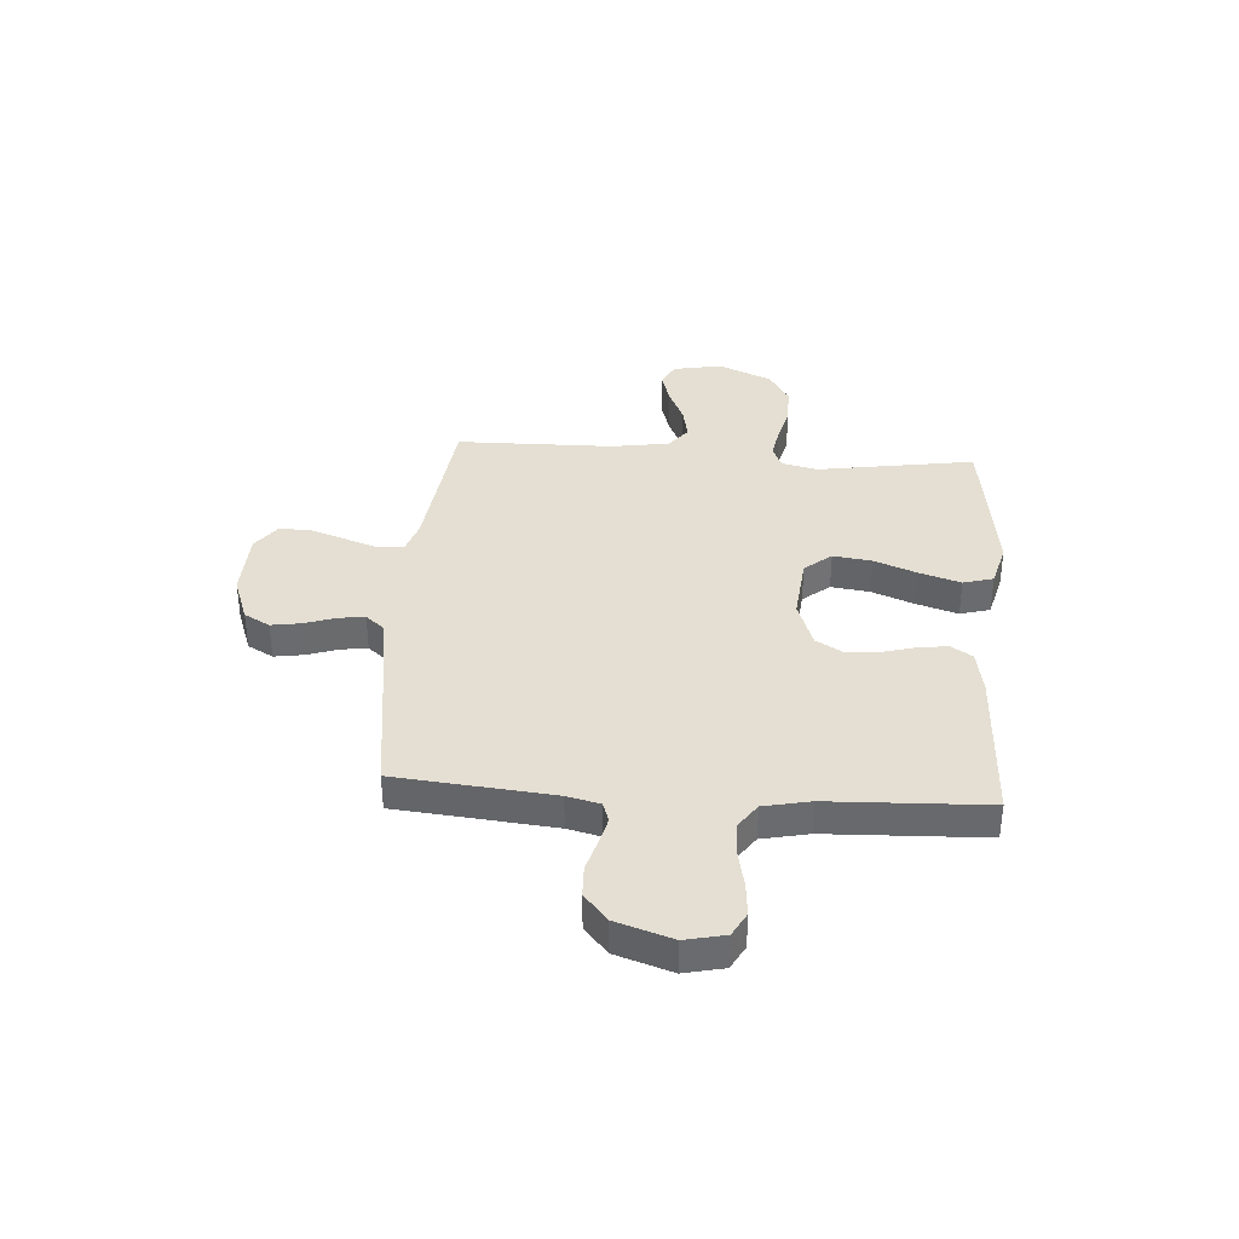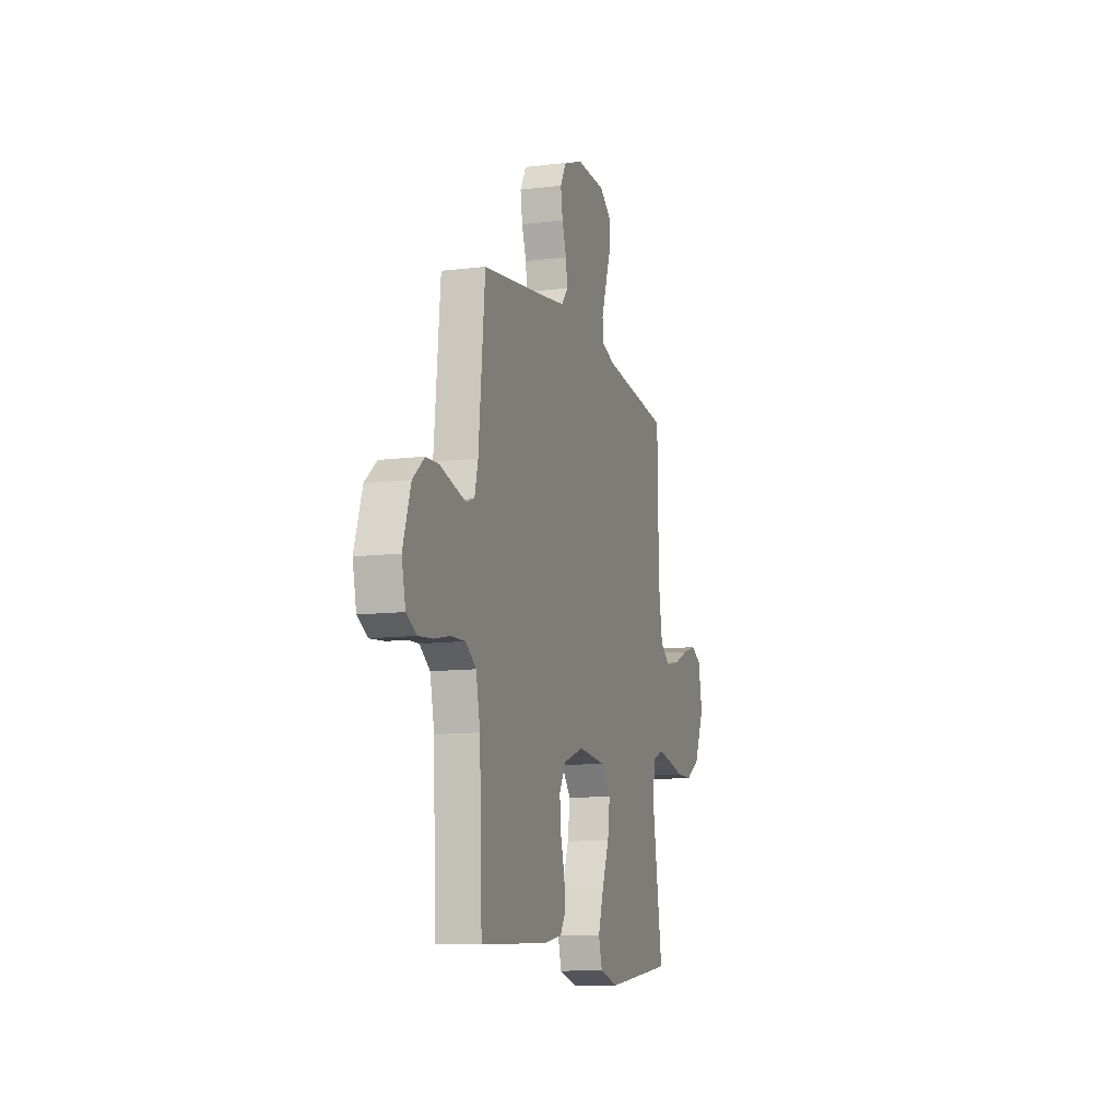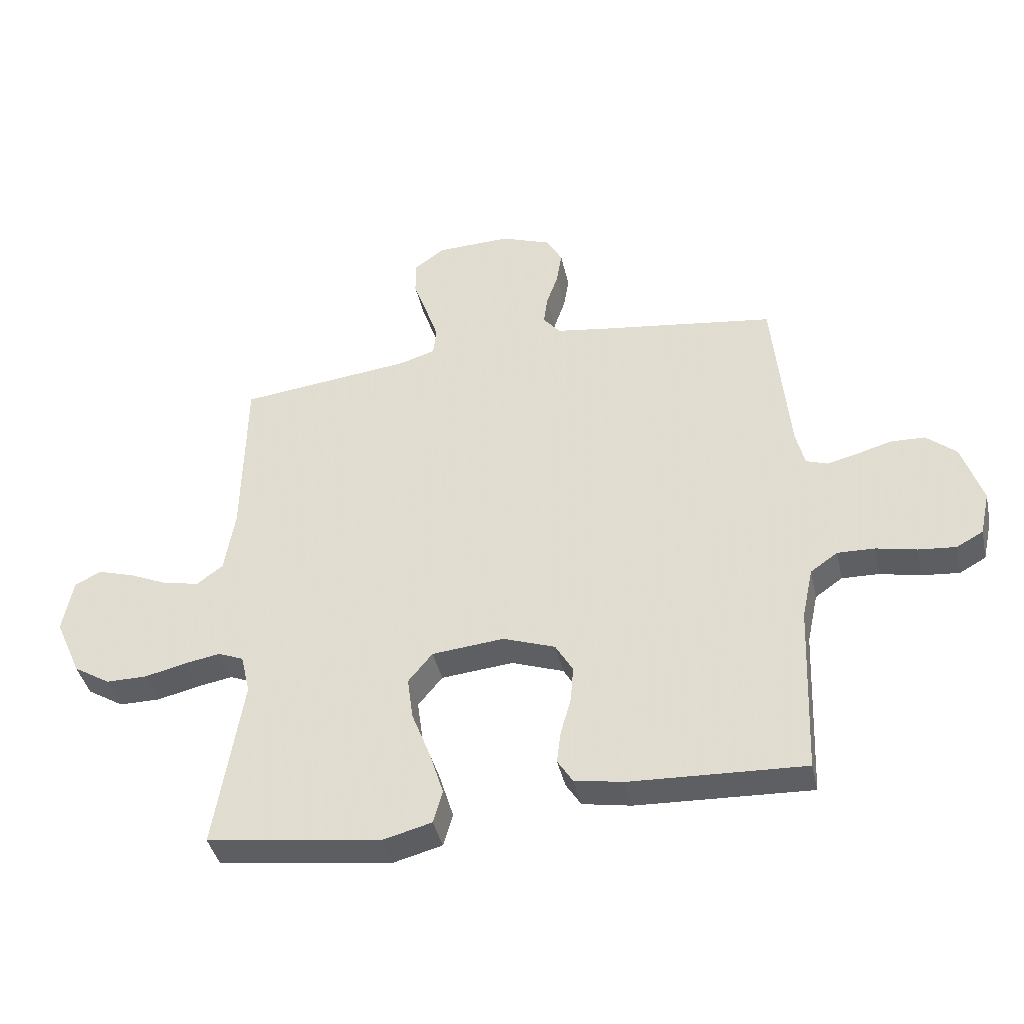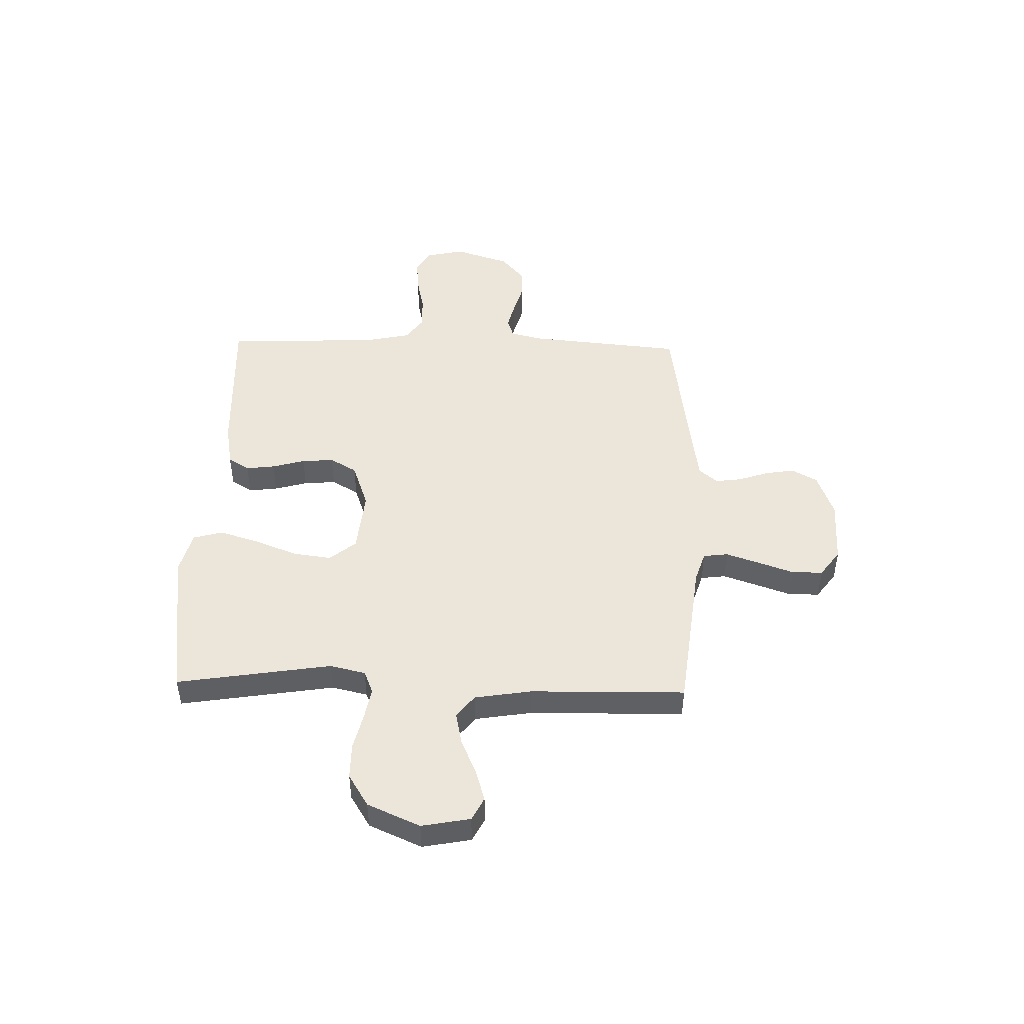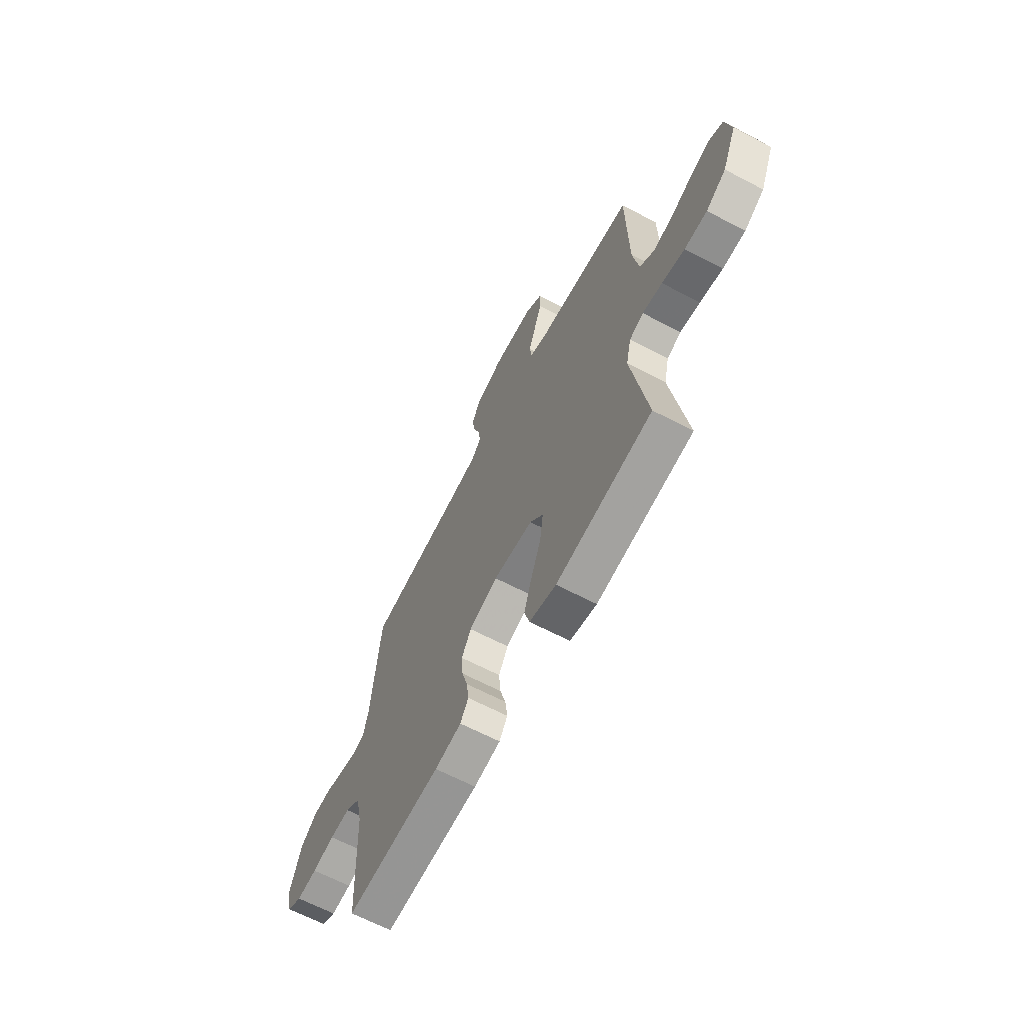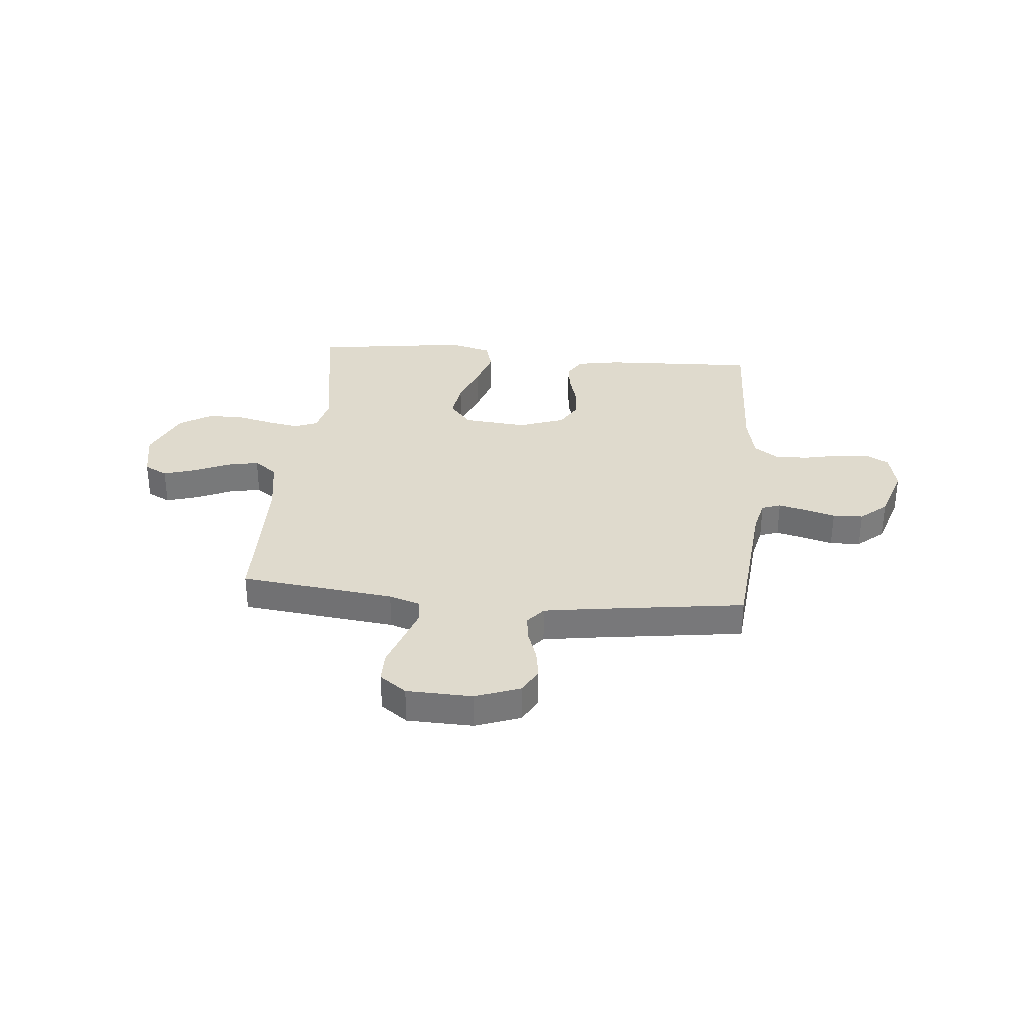
<metadata>
{"format":"obj","ext":"obj","renderer":"f3d","projection":"perspective","resolution":1024,"background":"white","views":[{"elev":37.0,"azim":94.1,"up":"+Y"},{"elev":-11.0,"azim":107.0,"up":"+Z"},{"elev":-40.7,"azim":12.5,"up":"+Z"},{"elev":47.1,"azim":-88.5,"up":"+Y"},{"elev":-65.1,"azim":-117.8,"up":"+Z"},{"elev":32.7,"azim":5.3,"up":"+Y"}]}
</metadata>
<code>
v -0.5 0.07 0.5
v -0.2 0.07 0.535
v -0.14 0.07 0.554
v -0.134 0.07 0.602
v -0.156 0.07 0.667
v -0.18 0.07 0.736
v -0.18 0.07 0.796
v -0.128 0.07 0.834
v 0 0.07 0.838
v 0.087 0.07 0.806
v 0.114 0.07 0.757
v 0.105 0.07 0.7
v 0.085 0.07 0.642
v 0.078 0.07 0.591
v 0.108 0.07 0.555
v 0.2 0.07 0.541
v 0.5 0.07 0.5
v 0.528 0.07 0.2
v 0.543 0.07 0.137
v 0.58 0.07 0.124
v 0.633 0.07 0.137
v 0.693 0.07 0.154
v 0.752 0.07 0.152
v 0.804 0.07 0.108
v 0.839 0.07 0
v 0.822 0.07 -0.076
v 0.776 0.07 -0.101
v 0.712 0.07 -0.095
v 0.642 0.07 -0.08
v 0.578 0.07 -0.078
v 0.531 0.07 -0.111
v 0.512 0.07 -0.2
v 0.5 0.07 -0.5
v 0.2 0.07 -0.487
v 0.116 0.07 -0.472
v 0.09 0.07 -0.431
v 0.097 0.07 -0.375
v 0.115 0.07 -0.311
v 0.12 0.07 -0.249
v 0.09 0.07 -0.197
v 0 0.07 -0.165
v -0.124 0.07 -0.177
v -0.166 0.07 -0.228
v -0.156 0.07 -0.302
v -0.124 0.07 -0.385
v -0.1 0.07 -0.462
v -0.116 0.07 -0.519
v -0.2 0.07 -0.541
v -0.5 0.07 -0.5
v -0.452 0.07 -0.2
v -0.468 0.07 -0.131
v -0.512 0.07 -0.113
v -0.574 0.07 -0.124
v -0.645 0.07 -0.141
v -0.716 0.07 -0.141
v -0.779 0.07 -0.102
v -0.824 0.07 0
v -0.806 0.07 0.094
v -0.761 0.07 0.117
v -0.698 0.07 0.098
v -0.631 0.07 0.068
v -0.568 0.07 0.055
v -0.523 0.07 0.089
v -0.505 0.07 0.2
v -0.5 0 0.5
v -0.2 0 0.535
v -0.14 0 0.554
v -0.134 0 0.602
v -0.156 0 0.667
v -0.18 0 0.736
v -0.18 0 0.796
v -0.128 0 0.834
v 0 0 0.838
v 0.087 0 0.806
v 0.114 0 0.757
v 0.105 0 0.7
v 0.085 0 0.642
v 0.078 0 0.591
v 0.108 0 0.555
v 0.2 0 0.541
v 0.5 0 0.5
v 0.528 0 0.2
v 0.543 0 0.137
v 0.58 0 0.124
v 0.633 0 0.137
v 0.693 0 0.154
v 0.752 0 0.152
v 0.804 0 0.108
v 0.839 0 0
v 0.822 0 -0.076
v 0.776 0 -0.101
v 0.712 0 -0.095
v 0.642 0 -0.08
v 0.578 0 -0.078
v 0.531 0 -0.111
v 0.512 0 -0.2
v 0.5 0 -0.5
v 0.2 0 -0.487
v 0.116 0 -0.472
v 0.09 0 -0.431
v 0.097 0 -0.375
v 0.115 0 -0.311
v 0.12 0 -0.249
v 0.09 0 -0.197
v 0 0 -0.165
v -0.124 0 -0.177
v -0.166 0 -0.228
v -0.156 0 -0.302
v -0.124 0 -0.385
v -0.1 0 -0.462
v -0.116 0 -0.519
v -0.2 0 -0.541
v -0.5 0 -0.5
v -0.452 0 -0.2
v -0.468 0 -0.131
v -0.512 0 -0.113
v -0.574 0 -0.124
v -0.645 0 -0.141
v -0.716 0 -0.141
v -0.779 0 -0.102
v -0.824 0 0
v -0.806 0 0.094
v -0.761 0 0.117
v -0.698 0 0.098
v -0.631 0 0.068
v -0.568 0 0.055
v -0.523 0 0.089
v -0.505 0 0.2
f 59 60 61
f 58 59 61
f 57 58 61
f 56 57 61
f 55 56 61
f 54 55 61
f 53 54 61
f 52 53 61 62
f 51 52 62 63
f 48 49 50
f 47 48 50
f 46 47 50
f 45 46 50
f 44 45 50
f 43 44 50 51
f 51 63 64
f 43 51 64
f 42 43 64
f 36 37 38
f 35 36 38
f 34 35 38
f 33 34 38
f 32 33 38
f 31 32 38 39
f 30 31 39 40
f 27 28 29
f 26 27 29
f 25 26 29
f 24 25 29
f 23 24 29
f 22 23 29
f 21 22 29
f 20 21 29 30
f 30 40 41
f 20 30 41
f 19 20 41
f 16 17 18
f 64 1 2
f 42 64 2
f 41 42 2
f 19 41 2
f 18 19 2
f 16 18 2
f 15 16 2
f 11 12 13
f 10 11 13
f 9 10 13
f 8 9 13
f 7 8 13
f 6 7 13
f 5 6 13
f 14 15 2 3
f 4 5 13 14
f 3 4 14
f 125 124 123
f 125 123 122
f 125 122 121
f 125 121 120
f 125 120 119
f 125 119 118
f 125 118 117
f 126 125 117 116
f 127 126 116 115
f 114 113 112
f 114 112 111
f 114 111 110
f 114 110 109
f 114 109 108
f 115 114 108 107
f 128 127 115
f 128 115 107
f 128 107 106
f 102 101 100
f 102 100 99
f 102 99 98
f 102 98 97
f 102 97 96
f 103 102 96 95
f 104 103 95 94
f 93 92 91
f 93 91 90
f 93 90 89
f 93 89 88
f 93 88 87
f 93 87 86
f 93 86 85
f 94 93 85 84
f 105 104 94
f 105 94 84
f 105 84 83
f 82 81 80
f 66 65 128
f 66 128 106
f 66 106 105
f 66 105 83
f 66 83 82
f 66 82 80
f 66 80 79
f 77 76 75
f 77 75 74
f 77 74 73
f 77 73 72
f 77 72 71
f 77 71 70
f 77 70 69
f 67 66 79 78
f 78 77 69 68
f 78 68 67
f 1 65 66 2
f 2 66 67 3
f 3 67 68 4
f 4 68 69 5
f 5 69 70 6
f 6 70 71 7
f 7 71 72 8
f 8 72 73 9
f 9 73 74 10
f 10 74 75 11
f 11 75 76 12
f 12 76 77 13
f 13 77 78 14
f 14 78 79 15
f 15 79 80 16
f 16 80 81 17
f 17 81 82 18
f 18 82 83 19
f 19 83 84 20
f 20 84 85 21
f 21 85 86 22
f 22 86 87 23
f 23 87 88 24
f 24 88 89 25
f 25 89 90 26
f 26 90 91 27
f 27 91 92 28
f 28 92 93 29
f 29 93 94 30
f 30 94 95 31
f 31 95 96 32
f 32 96 97 33
f 33 97 98 34
f 34 98 99 35
f 35 99 100 36
f 36 100 101 37
f 37 101 102 38
f 38 102 103 39
f 39 103 104 40
f 40 104 105 41
f 41 105 106 42
f 42 106 107 43
f 43 107 108 44
f 44 108 109 45
f 45 109 110 46
f 46 110 111 47
f 47 111 112 48
f 48 112 113 49
f 49 113 114 50
f 50 114 115 51
f 51 115 116 52
f 52 116 117 53
f 53 117 118 54
f 54 118 119 55
f 55 119 120 56
f 56 120 121 57
f 57 121 122 58
f 58 122 123 59
f 59 123 124 60
f 60 124 125 61
f 61 125 126 62
f 62 126 127 63
f 63 127 128 64
f 64 128 65 1

</code>
